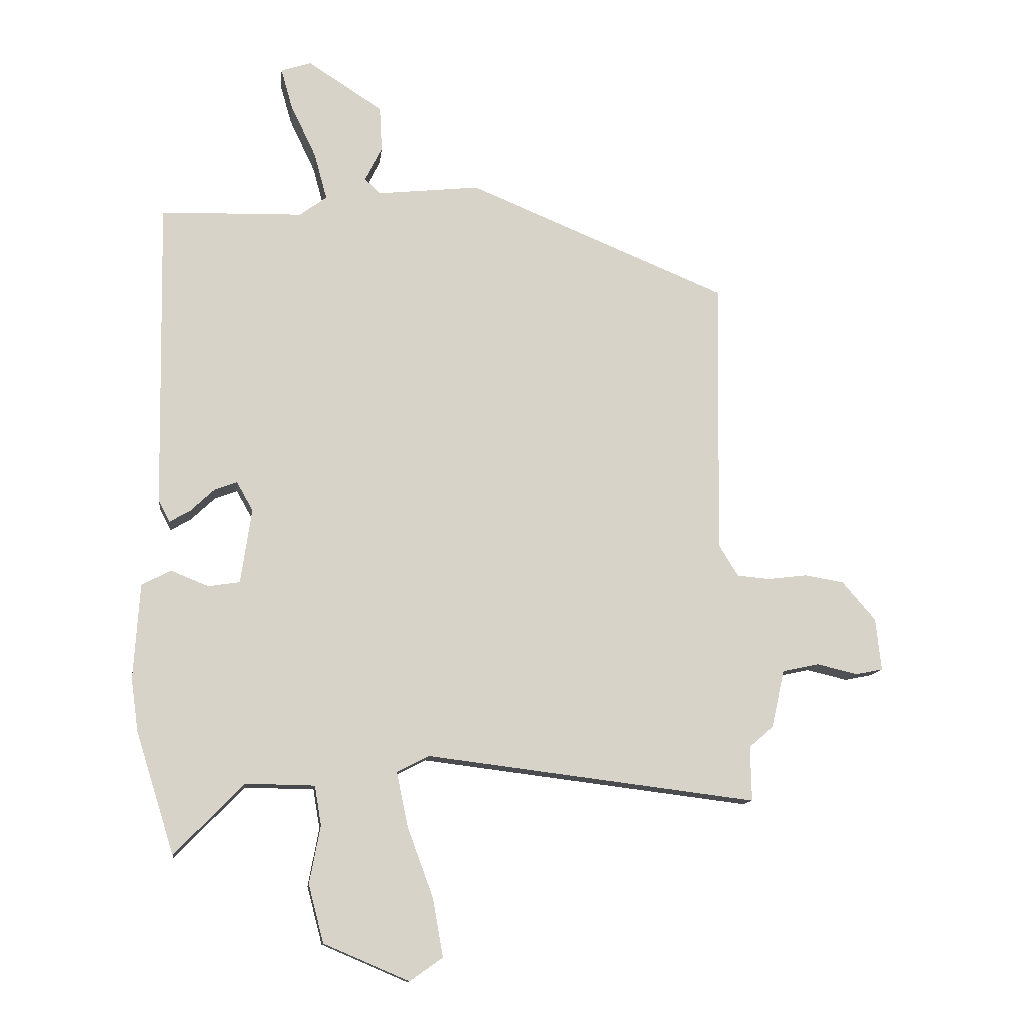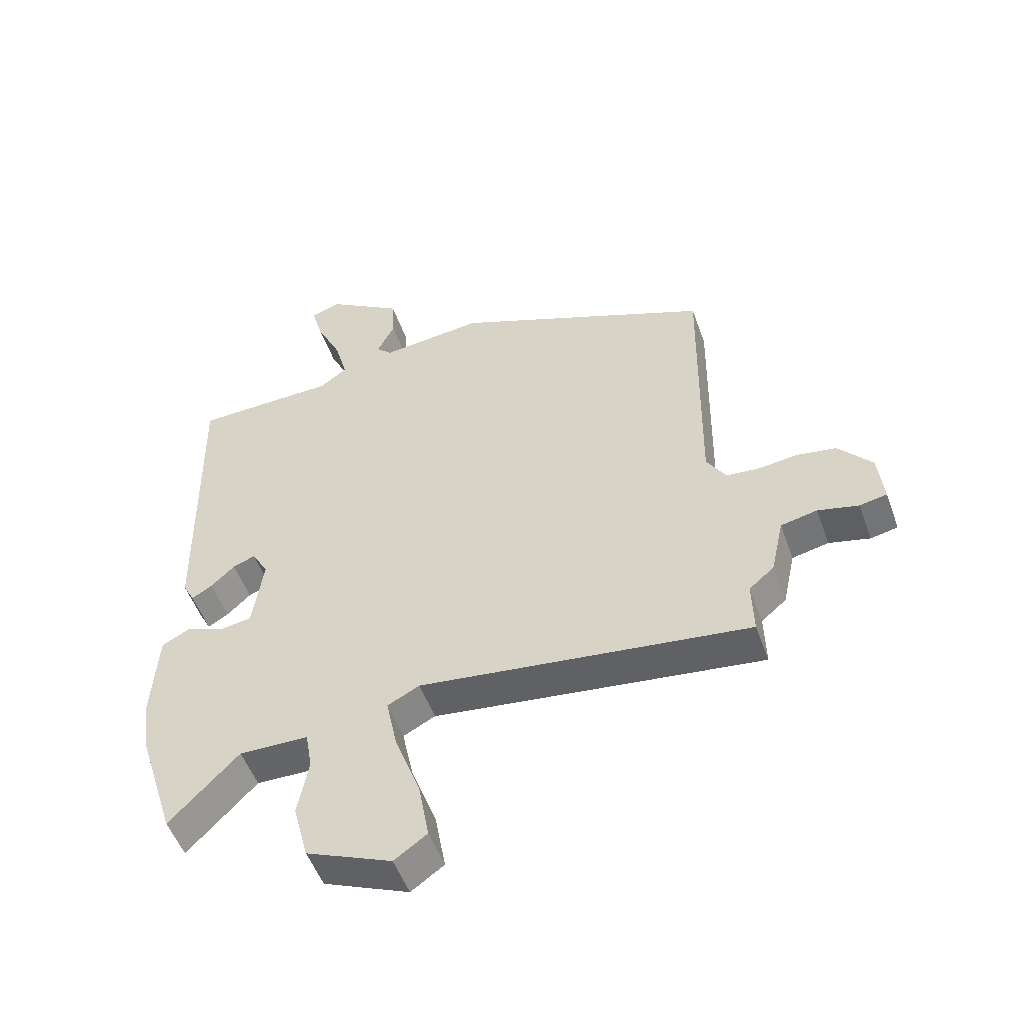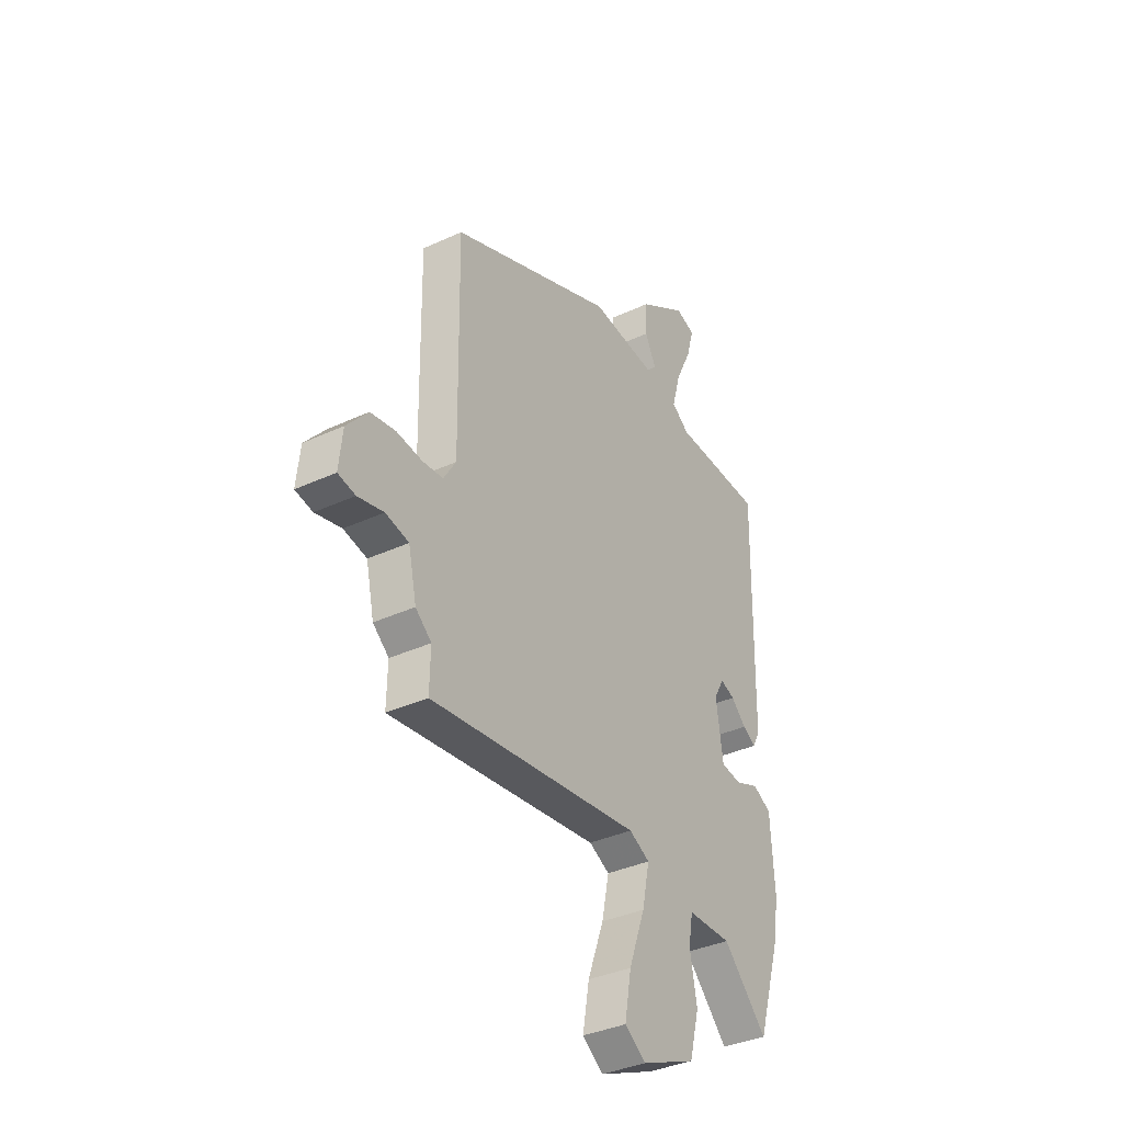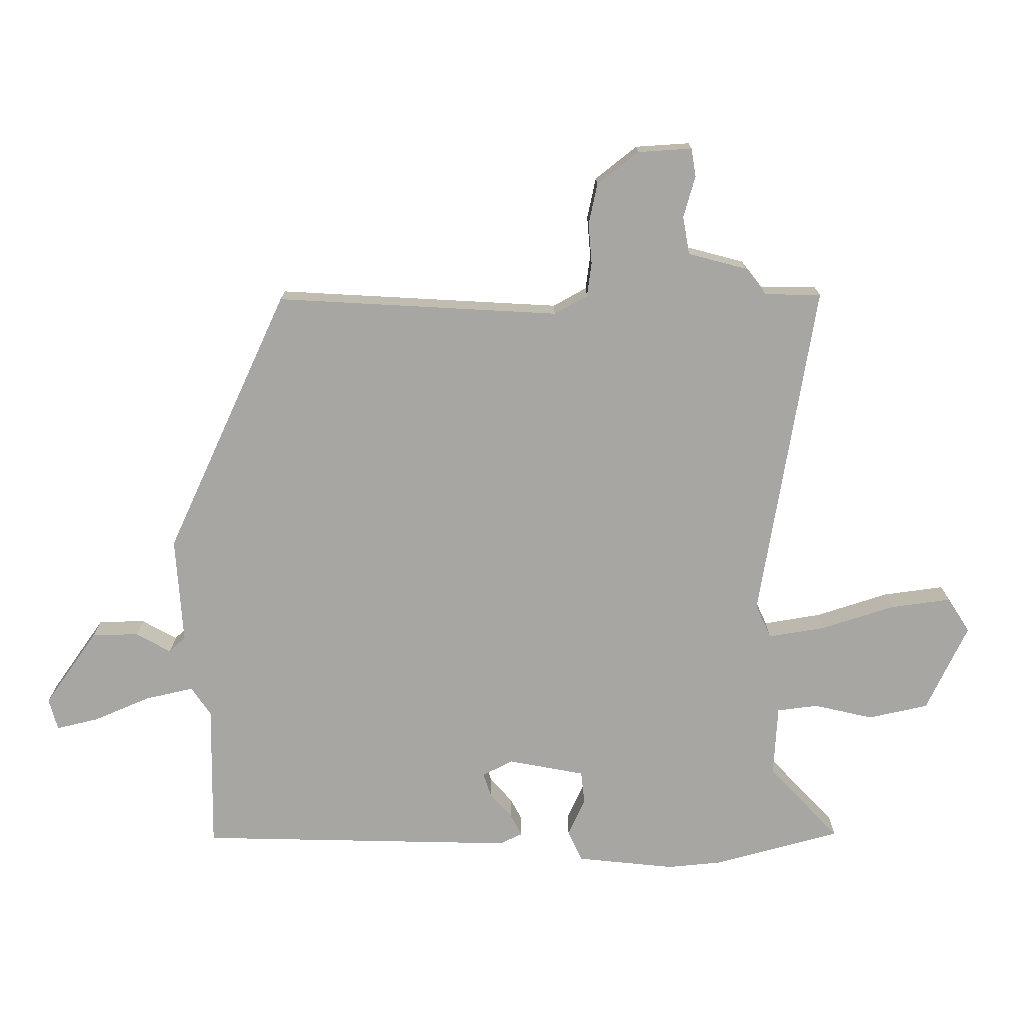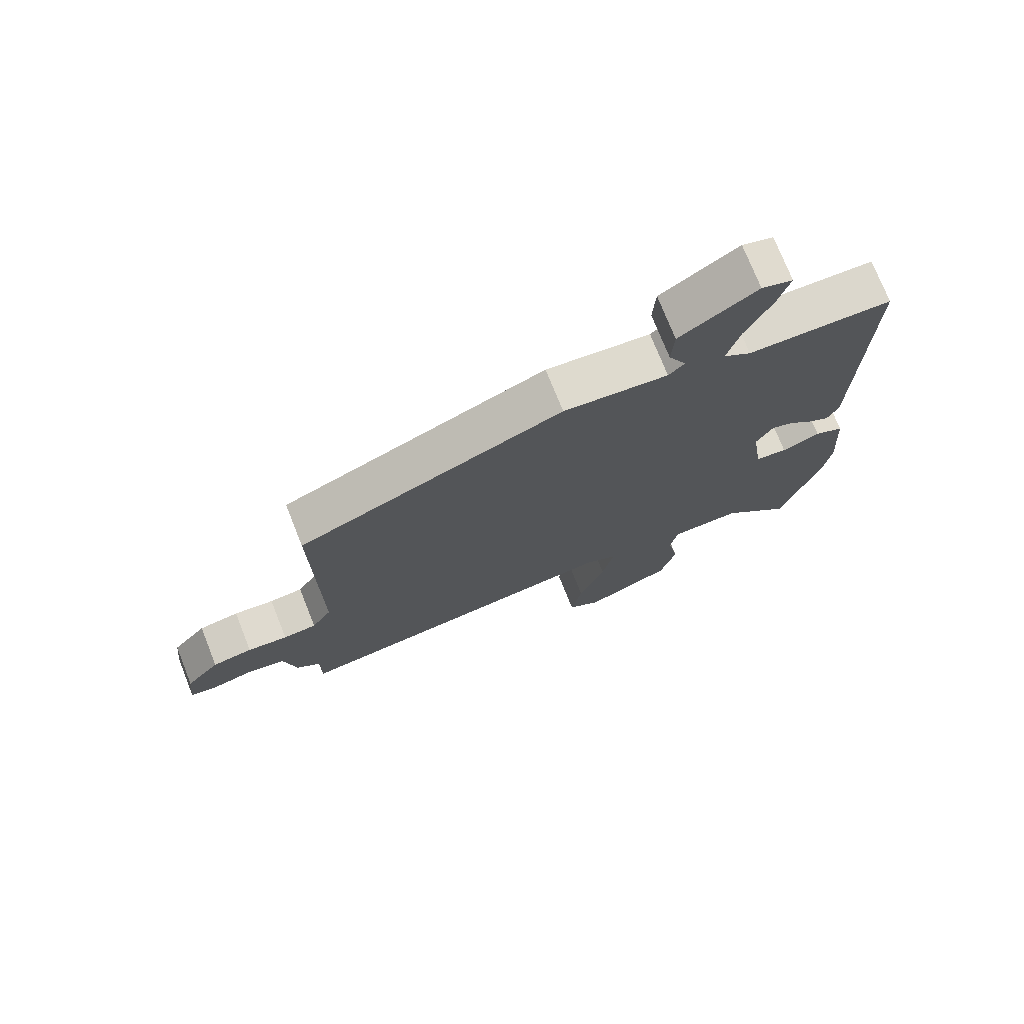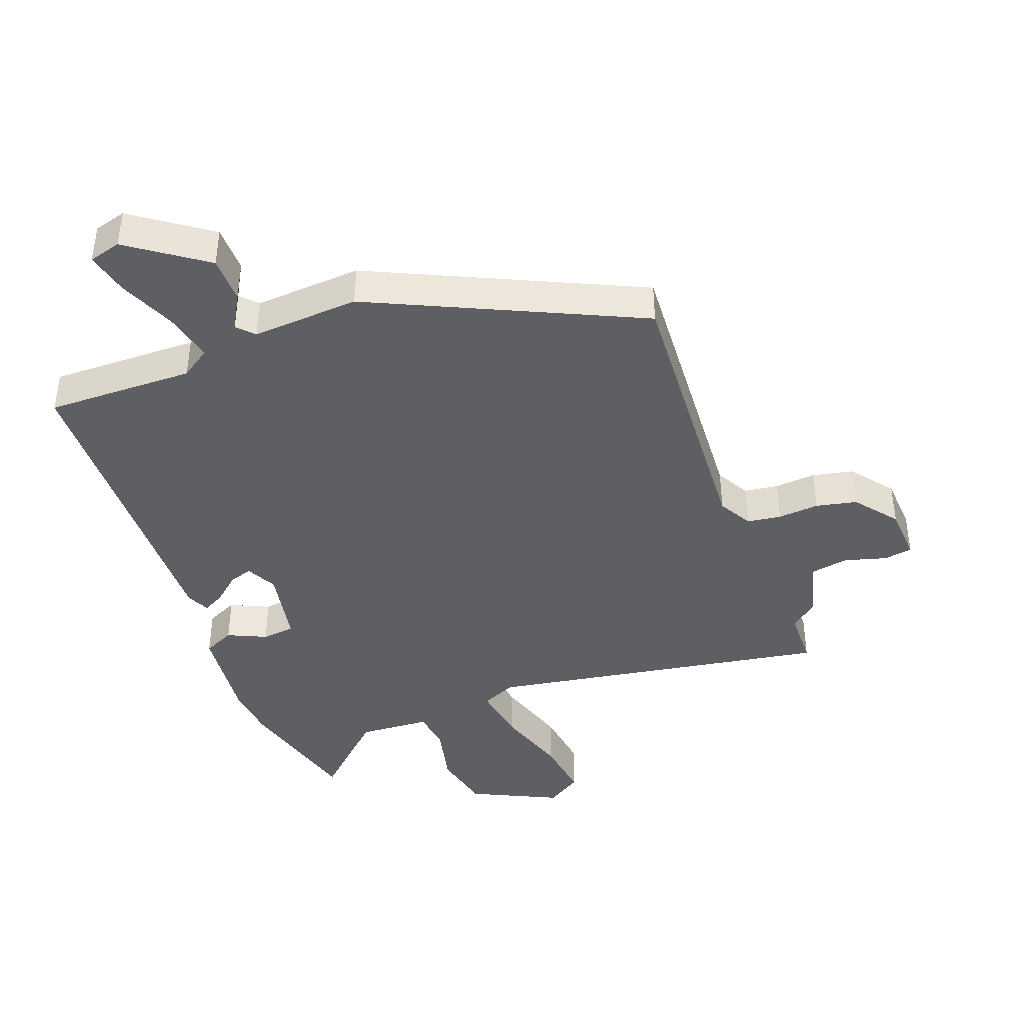
<metadata>
{"format":"obj","ext":"obj","renderer":"f3d","projection":"perspective","resolution":1024,"background":"white","views":[{"elev":-12.2,"azim":-6.8,"up":"+Z"},{"elev":-51.9,"azim":19.5,"up":"+Z"},{"elev":-36.4,"azim":121.1,"up":"+Z"},{"elev":-74.0,"azim":87.8,"up":"+Y"},{"elev":74.2,"azim":158.3,"up":"+Z"},{"elev":-41.6,"azim":18.0,"up":"+Y"}]}
</metadata>
<code>
v -0.509 0.07 0.464
v -0.275 0.07 0.47
v -0.23 0.07 0.503
v -0.251 0.07 0.58
v -0.293 0.07 0.668
v -0.312 0.07 0.735
v -0.262 0.07 0.751
v -0.138 0.07 0.671
v -0.134 0.07 0.597
v -0.163 0.07 0.54
v -0.137 0.07 0.515
v 0.032 0.07 0.533
v 0.46 0.07 0.356
v 0.453 0.07 -0.097
v 0.485 0.07 -0.149
v 0.539 0.07 -0.154
v 0.604 0.07 -0.146
v 0.669 0.07 -0.157
v 0.724 0.07 -0.221
v 0.733 0.07 -0.307
v 0.688 0.07 -0.316
v 0.621 0.07 -0.3
v 0.561 0.07 -0.313
v 0.54 0.07 -0.408
v 0.499 0.07 -0.443
v 0.501 0.07 -0.533
v -0.043 0.07 -0.465
v -0.096 0.07 -0.492
v -0.077 0.07 -0.583
v -0.035 0.07 -0.697
v -0.018 0.07 -0.793
v -0.072 0.07 -0.831
v -0.213 0.07 -0.771
v -0.238 0.07 -0.676
v -0.22 0.07 -0.581
v -0.231 0.07 -0.516
v -0.345 0.07 -0.514
v -0.459 0.07 -0.631
v -0.522 0.07 -0.431
v -0.534 0.07 -0.344
v -0.524 0.07 -0.187
v -0.476 0.07 -0.162
v -0.414 0.07 -0.187
v -0.362 0.07 -0.179
v -0.344 0.07 -0.056
v -0.371 0.07 -0.008
v -0.408 0.07 -0.022
v -0.447 0.07 -0.059
v -0.481 0.07 -0.079
v -0.5 0.07 -0.043
v -0.509 0 0.464
v -0.275 0 0.47
v -0.23 0 0.503
v -0.251 0 0.58
v -0.293 0 0.668
v -0.312 0 0.735
v -0.262 0 0.751
v -0.138 0 0.671
v -0.134 0 0.597
v -0.163 0 0.54
v -0.137 0 0.515
v 0.032 0 0.533
v 0.46 0 0.356
v 0.453 0 -0.097
v 0.485 0 -0.149
v 0.539 0 -0.154
v 0.604 0 -0.146
v 0.669 0 -0.157
v 0.724 0 -0.221
v 0.733 0 -0.307
v 0.688 0 -0.316
v 0.621 0 -0.3
v 0.561 0 -0.313
v 0.54 0 -0.408
v 0.499 0 -0.443
v 0.501 0 -0.533
v -0.043 0 -0.465
v -0.096 0 -0.492
v -0.077 0 -0.583
v -0.035 0 -0.697
v -0.018 0 -0.793
v -0.072 0 -0.831
v -0.213 0 -0.771
v -0.238 0 -0.676
v -0.22 0 -0.581
v -0.231 0 -0.516
v -0.345 0 -0.514
v -0.459 0 -0.631
v -0.522 0 -0.431
v -0.534 0 -0.344
v -0.524 0 -0.187
v -0.476 0 -0.162
v -0.414 0 -0.187
v -0.362 0 -0.179
v -0.344 0 -0.056
v -0.371 0 -0.008
v -0.408 0 -0.022
v -0.447 0 -0.059
v -0.481 0 -0.079
v -0.5 0 -0.043
f 50 1 2
f 49 50 2
f 48 49 2
f 47 48 2
f 46 47 2 3
f 45 46 3
f 44 45 3
f 41 42 43
f 40 41 43
f 39 40 43
f 38 39 43
f 37 38 43
f 36 37 43 44
f 33 34 35
f 32 33 35
f 31 32 35
f 30 31 35
f 29 30 35
f 28 29 35 36
f 36 44 3
f 28 36 3
f 27 28 3
f 23 24 25
f 20 21 22
f 19 20 22
f 18 19 22
f 17 18 22
f 16 17 22
f 15 16 22 23
f 14 15 23 25
f 11 12 13 14
f 26 27 3
f 25 26 3
f 14 25 3
f 11 14 3
f 10 11 3
f 8 9 10
f 7 8 10
f 6 7 10
f 5 6 10
f 4 5 10
f 3 4 10
f 52 51 100
f 52 100 99
f 52 99 98
f 52 98 97
f 53 52 97 96
f 53 96 95
f 53 95 94
f 93 92 91
f 93 91 90
f 93 90 89
f 93 89 88
f 93 88 87
f 94 93 87 86
f 85 84 83
f 85 83 82
f 85 82 81
f 85 81 80
f 85 80 79
f 86 85 79 78
f 53 94 86
f 53 86 78
f 53 78 77
f 75 74 73
f 72 71 70
f 72 70 69
f 72 69 68
f 72 68 67
f 72 67 66
f 73 72 66 65
f 75 73 65 64
f 64 63 62 61
f 53 77 76
f 53 76 75
f 53 75 64
f 53 64 61
f 53 61 60
f 60 59 58
f 60 58 57
f 60 57 56
f 60 56 55
f 60 55 54
f 60 54 53
f 1 51 52 2
f 2 52 53 3
f 3 53 54 4
f 4 54 55 5
f 5 55 56 6
f 6 56 57 7
f 7 57 58 8
f 8 58 59 9
f 9 59 60 10
f 10 60 61 11
f 11 61 62 12
f 12 62 63 13
f 13 63 64 14
f 14 64 65 15
f 15 65 66 16
f 16 66 67 17
f 17 67 68 18
f 18 68 69 19
f 19 69 70 20
f 20 70 71 21
f 21 71 72 22
f 22 72 73 23
f 23 73 74 24
f 24 74 75 25
f 25 75 76 26
f 26 76 77 27
f 27 77 78 28
f 28 78 79 29
f 29 79 80 30
f 30 80 81 31
f 31 81 82 32
f 32 82 83 33
f 33 83 84 34
f 34 84 85 35
f 35 85 86 36
f 36 86 87 37
f 37 87 88 38
f 38 88 89 39
f 39 89 90 40
f 40 90 91 41
f 41 91 92 42
f 42 92 93 43
f 43 93 94 44
f 44 94 95 45
f 45 95 96 46
f 46 96 97 47
f 47 97 98 48
f 48 98 99 49
f 49 99 100 50
f 50 100 51 1

</code>
